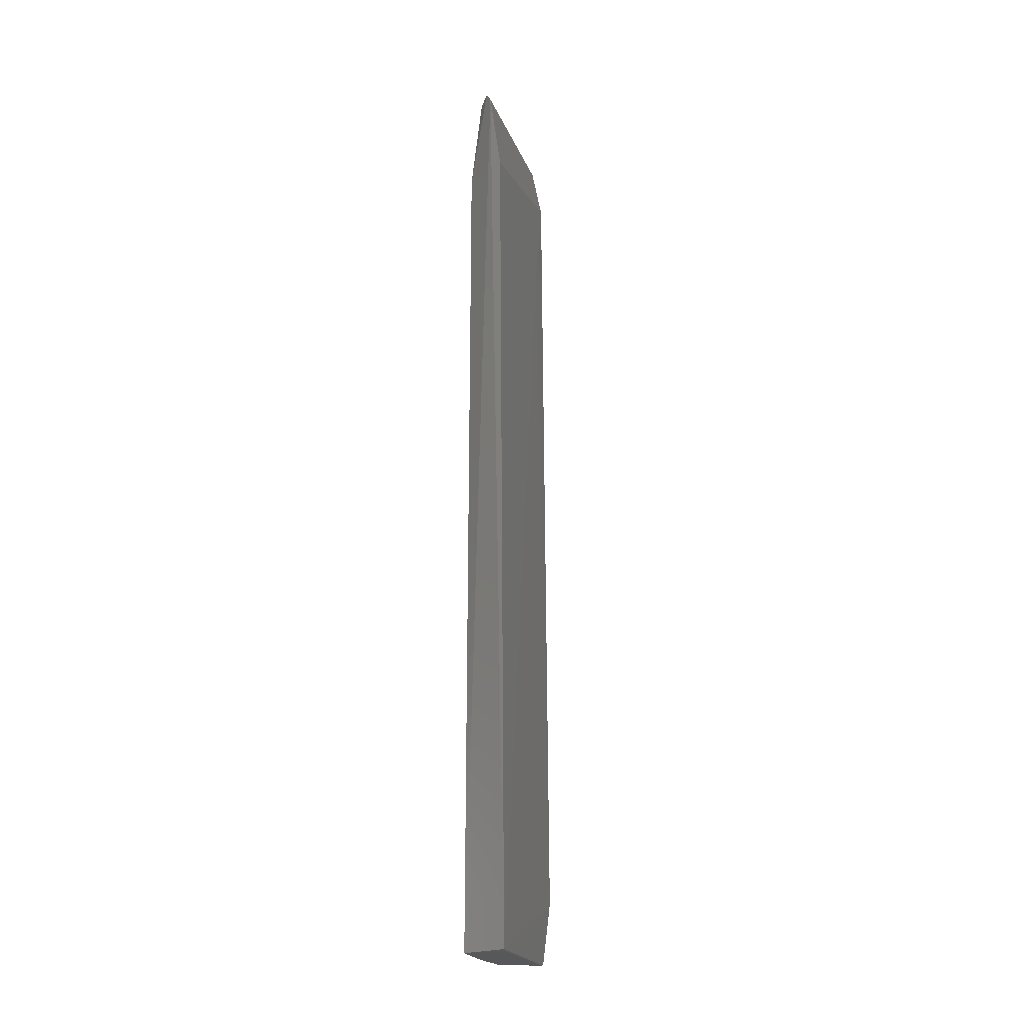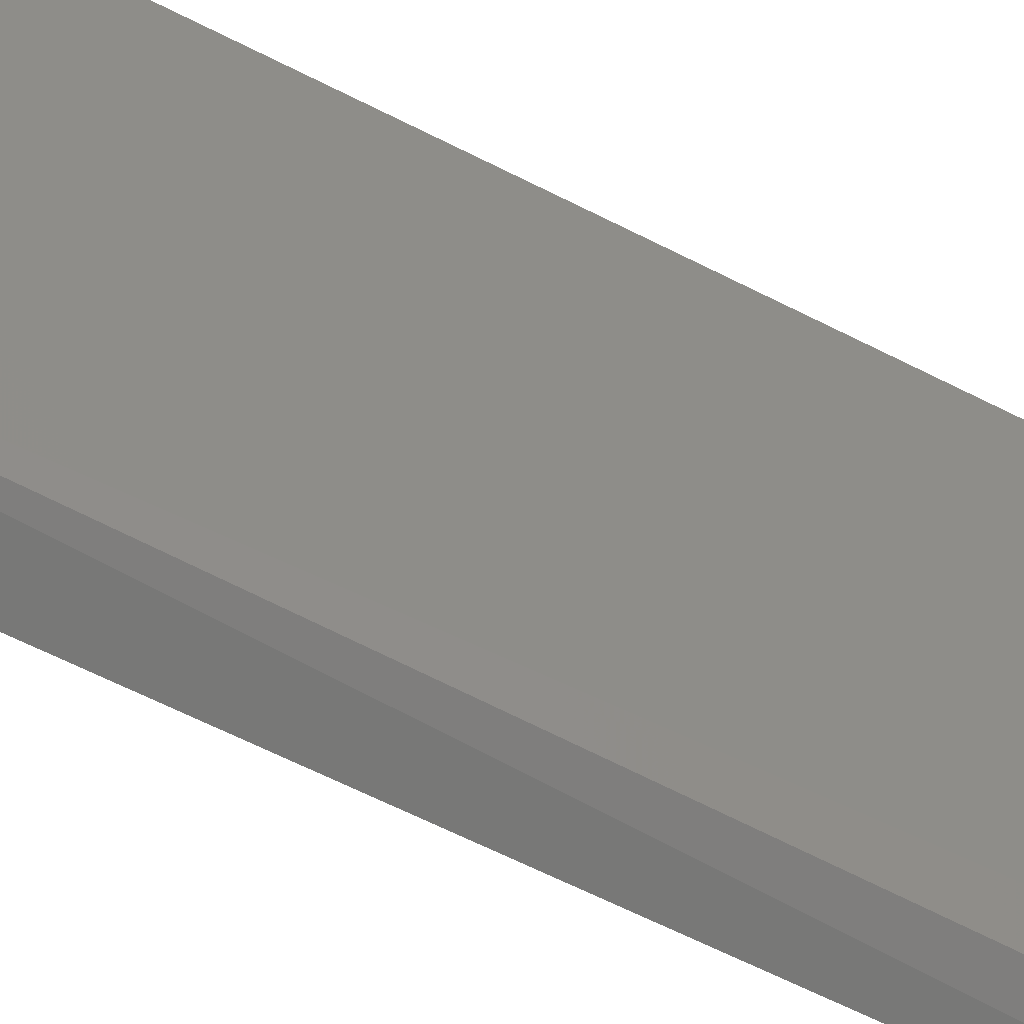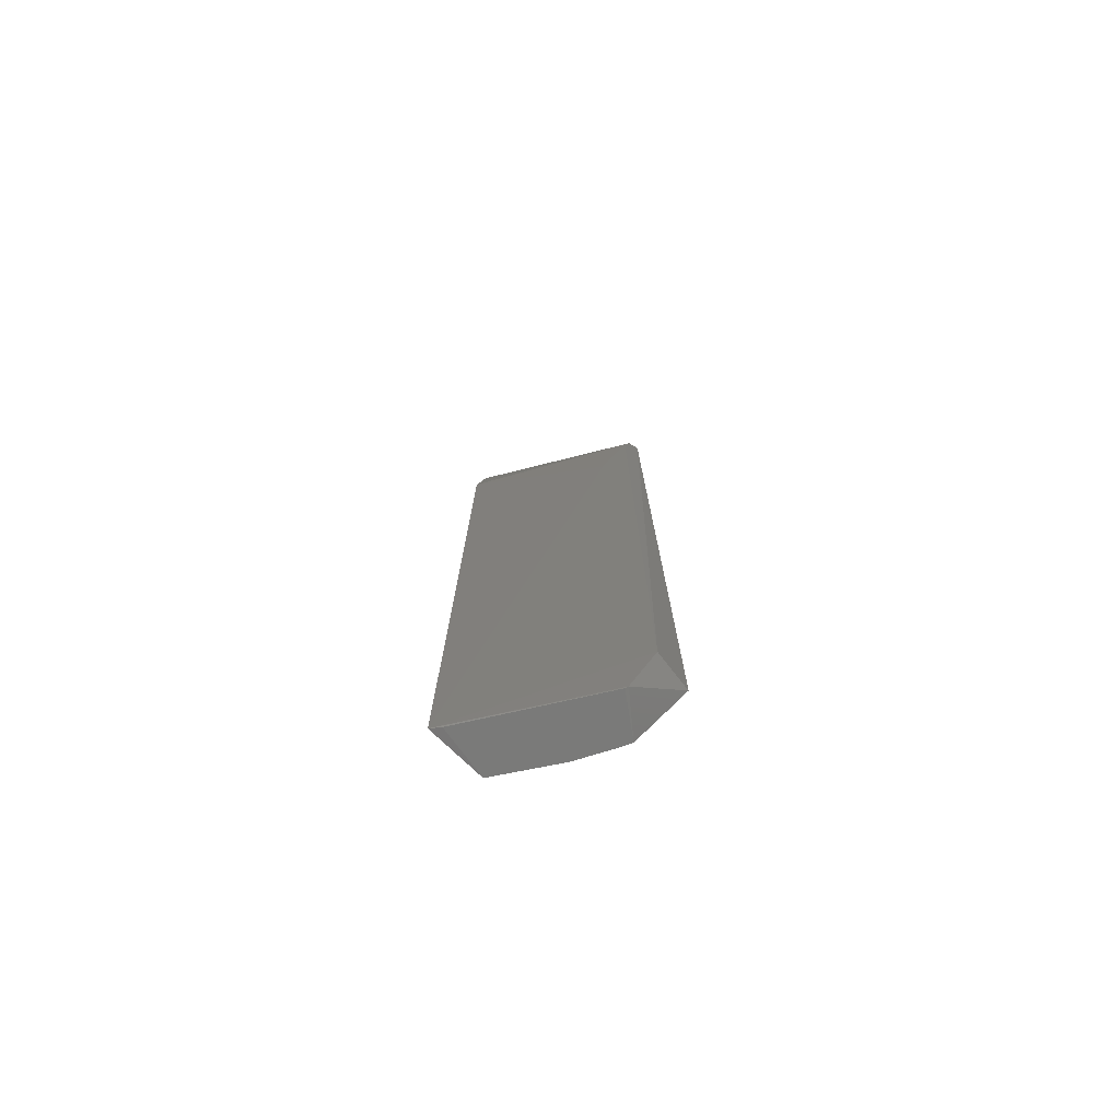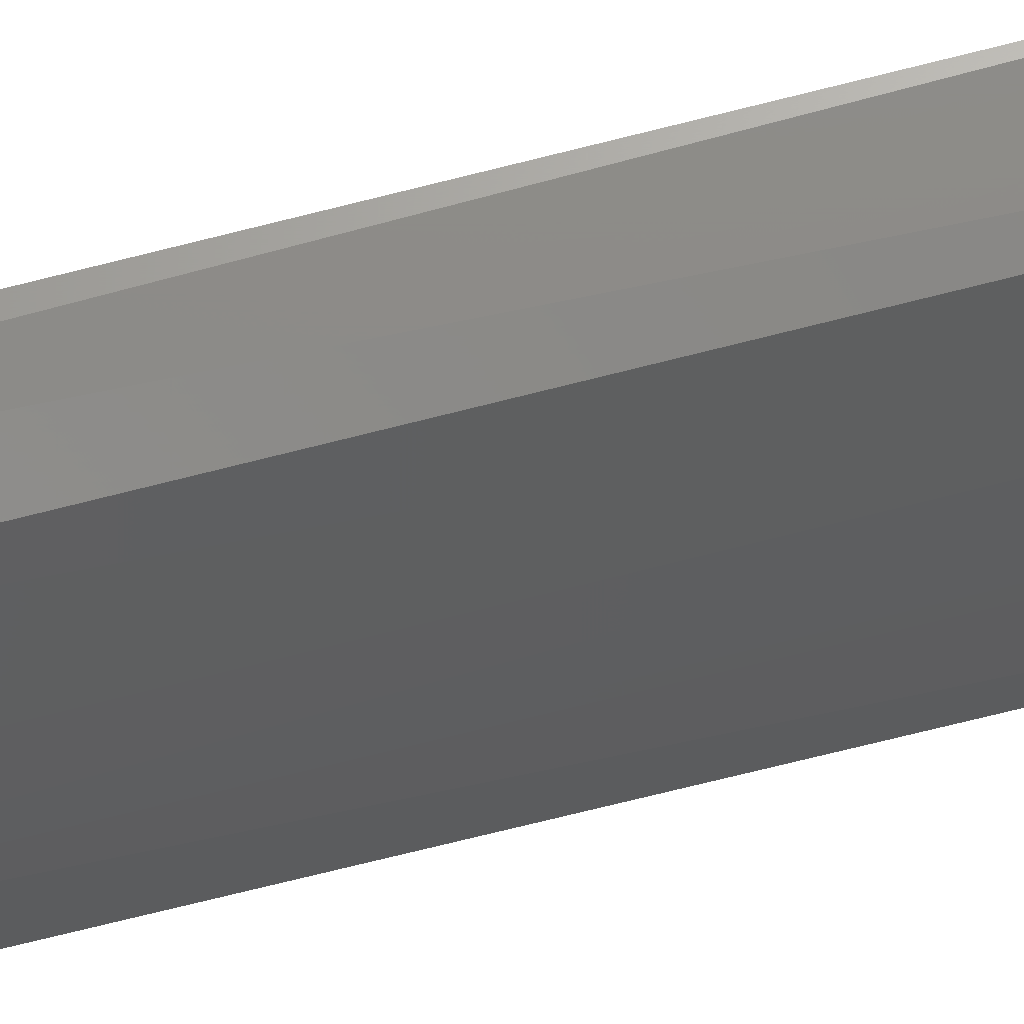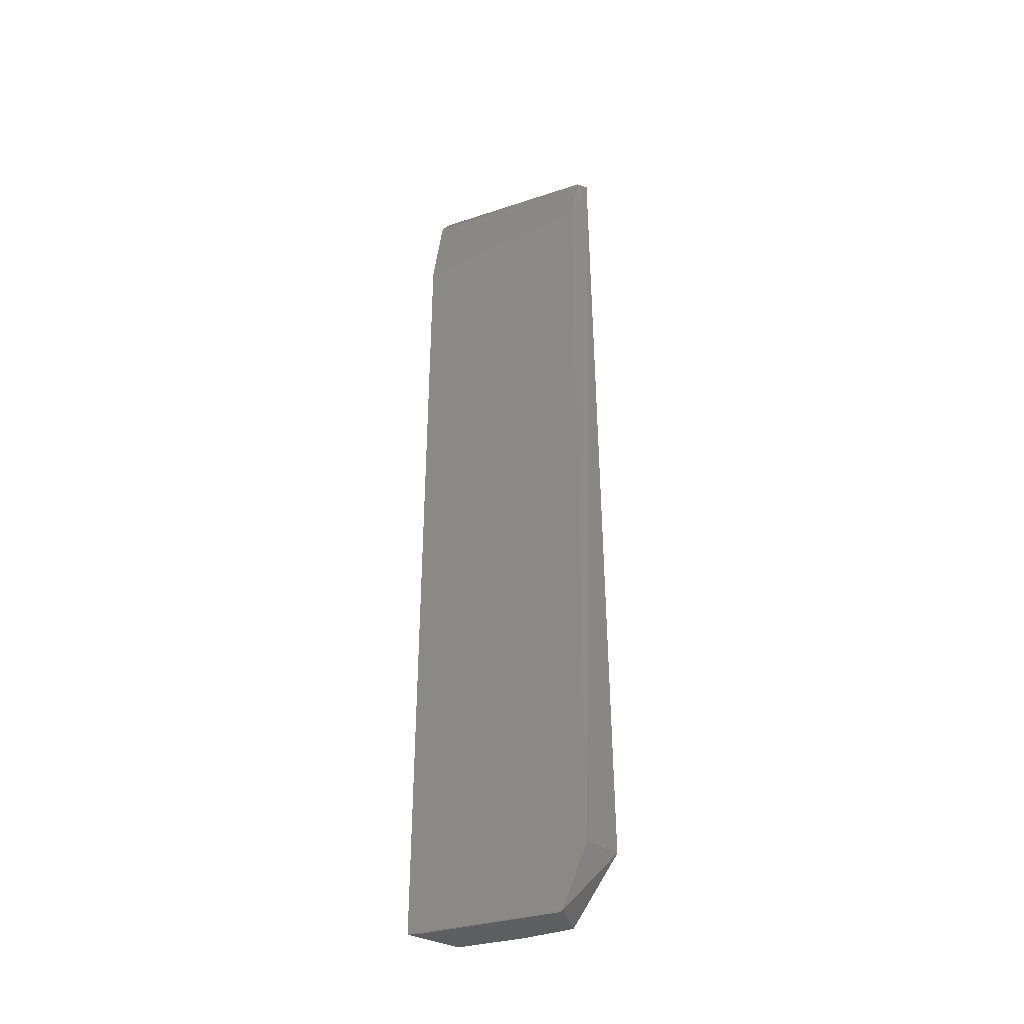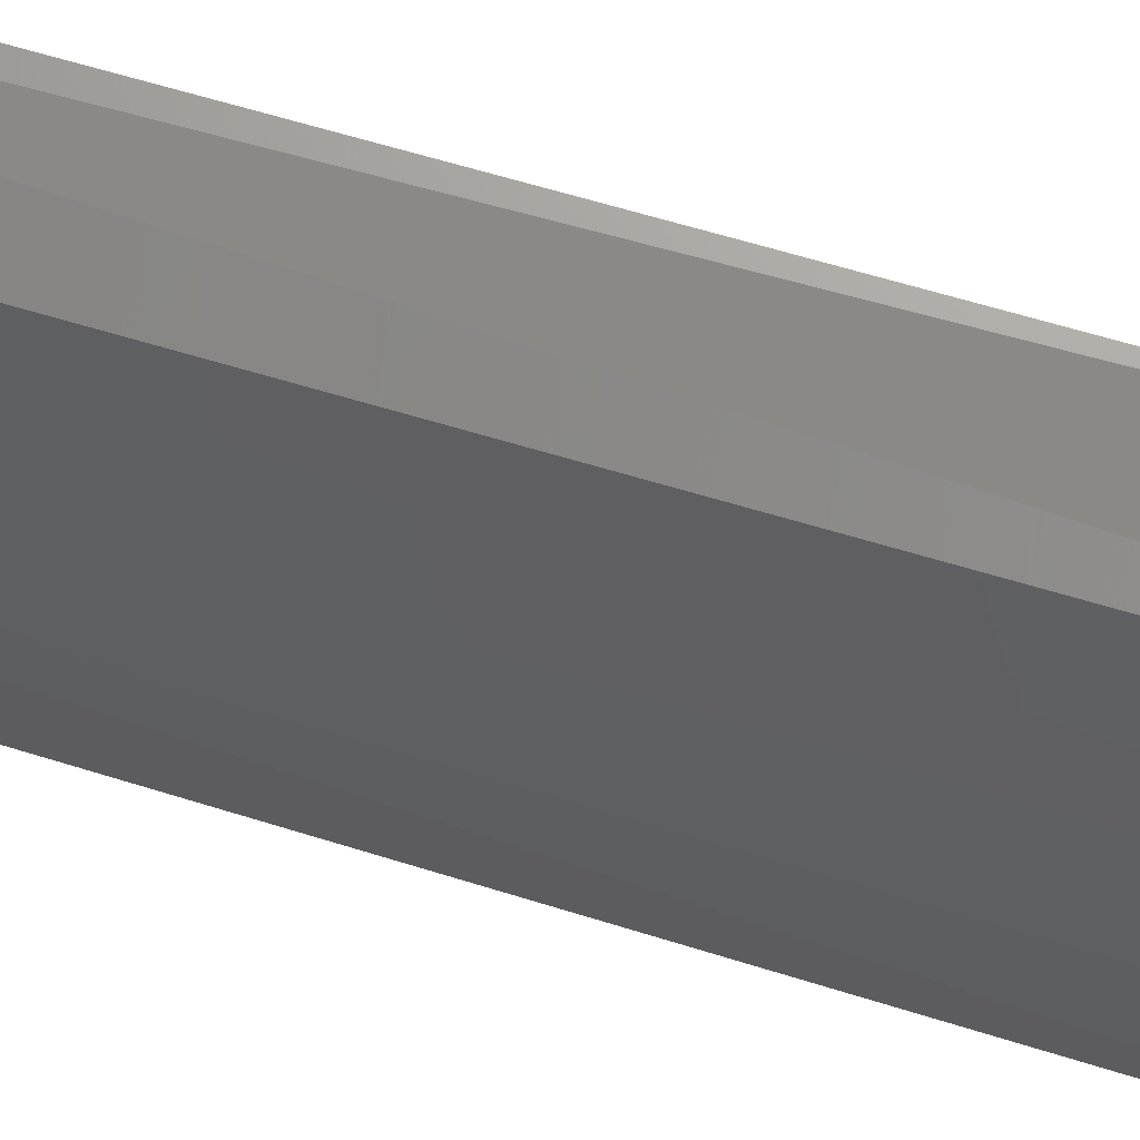
<metadata>
{"format":"stl","ext":"stl","renderer":"f3d","projection":"perspective","resolution":1024,"background":"white","views":[{"elev":-20.3,"azim":-142.4,"up":"+Z"},{"elev":-68.0,"azim":-116.7,"up":"+Y"},{"elev":-74.9,"azim":-54.7,"up":"+Z"},{"elev":66.7,"azim":75.1,"up":"+Y"},{"elev":-35.8,"azim":-45.8,"up":"+Z"},{"elev":69.5,"azim":106.4,"up":"+Y"}]}
</metadata>
<code>
# stl→obj: 28 verts, 52 faces
v 0.9363 0.1657 2.159
v 0.9121 0.1657 2.049
v 0.9573 0.1569 2.158
v 0.8221 0.4828 2.164
v 0.7816 0.463 0.3478
v 0.8797 0.4618 0.3509
v 0.9315 0.3456 0.3509
v 0.7715 0.4818 0.3496
v 0.8071 0.4888 2.143
v 0.781 0.4877 1.977
v 0.8794 0.4616 1.978
v 0.9271 0.3441 2.073
v 0.889 0.216 1.857
v 0.9029 0.164 0.472
v 0.9805 0.1605 0.4724
v 0.952 0.2738 2.05
v 0.9304 0.2745 2.158
v 0.8777 0.4131 2.158
v 0.8797 0.438 2.12
v 0.8862 0.2098 0.3507
v 0.9609 0.2525 0.3509
v 0.9504 0.2498 2.12
v 0.9018 0.3905 2.119
v 0.854 0.4601 2.158
v 0.8846 0.2152 0.348
v 0.9548 0.2746 0.3509
v 0.9507 0.2264 2.141
v 0.9533 0.1798 2.158
f 1 2 3
f 1 3 4
f 5 6 7
f 5 8 6
f 9 6 8
f 9 8 10
f 9 10 2
f 9 1 4
f 9 2 1
f 11 12 7
f 11 7 6
f 11 9 4
f 11 6 9
f 13 10 8
f 13 2 10
f 14 15 3
f 14 3 2
f 14 13 8
f 14 2 13
f 16 3 15
f 16 7 12
f 17 18 4
f 19 12 11
f 20 14 8
f 20 15 14
f 21 16 15
f 21 15 20
f 22 16 12
f 22 3 16
f 23 19 18
f 23 18 17
f 23 17 22
f 23 22 12
f 23 12 19
f 24 19 11
f 24 11 4
f 24 4 18
f 24 18 19
f 25 20 8
f 25 8 5
f 25 21 20
f 25 5 7
f 26 7 16
f 26 16 21
f 26 25 7
f 26 21 25
f 27 22 17
f 27 3 22
f 28 27 17
f 28 3 27
f 28 17 4
f 28 4 3

</code>
